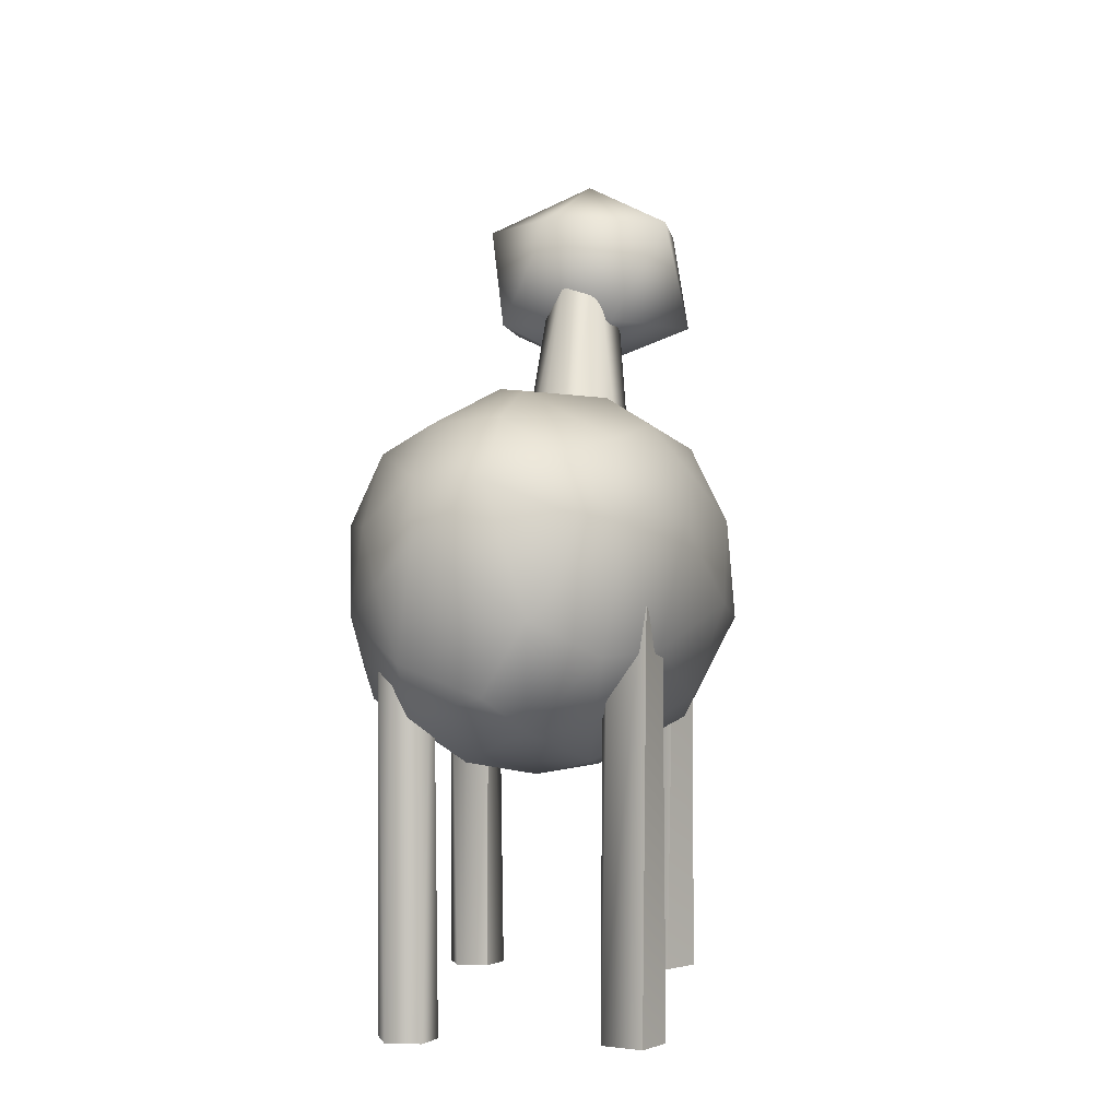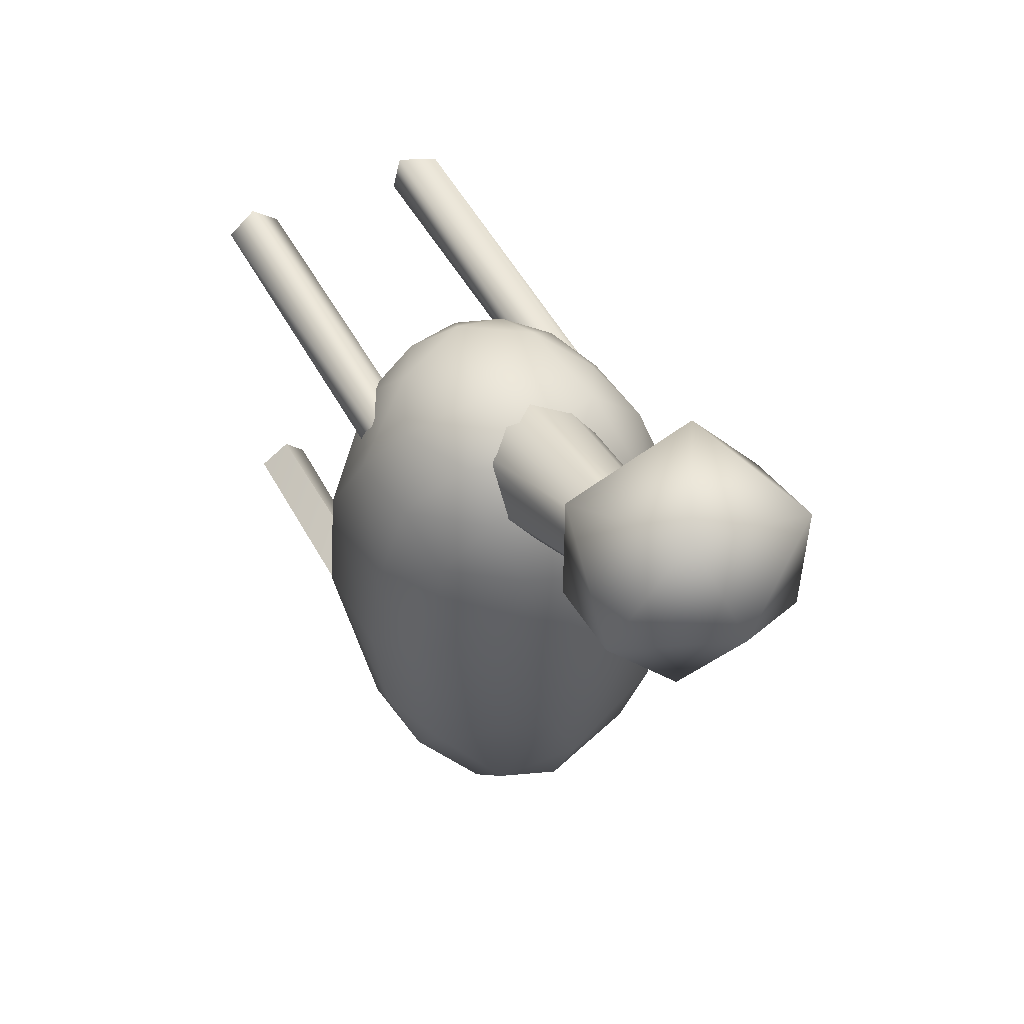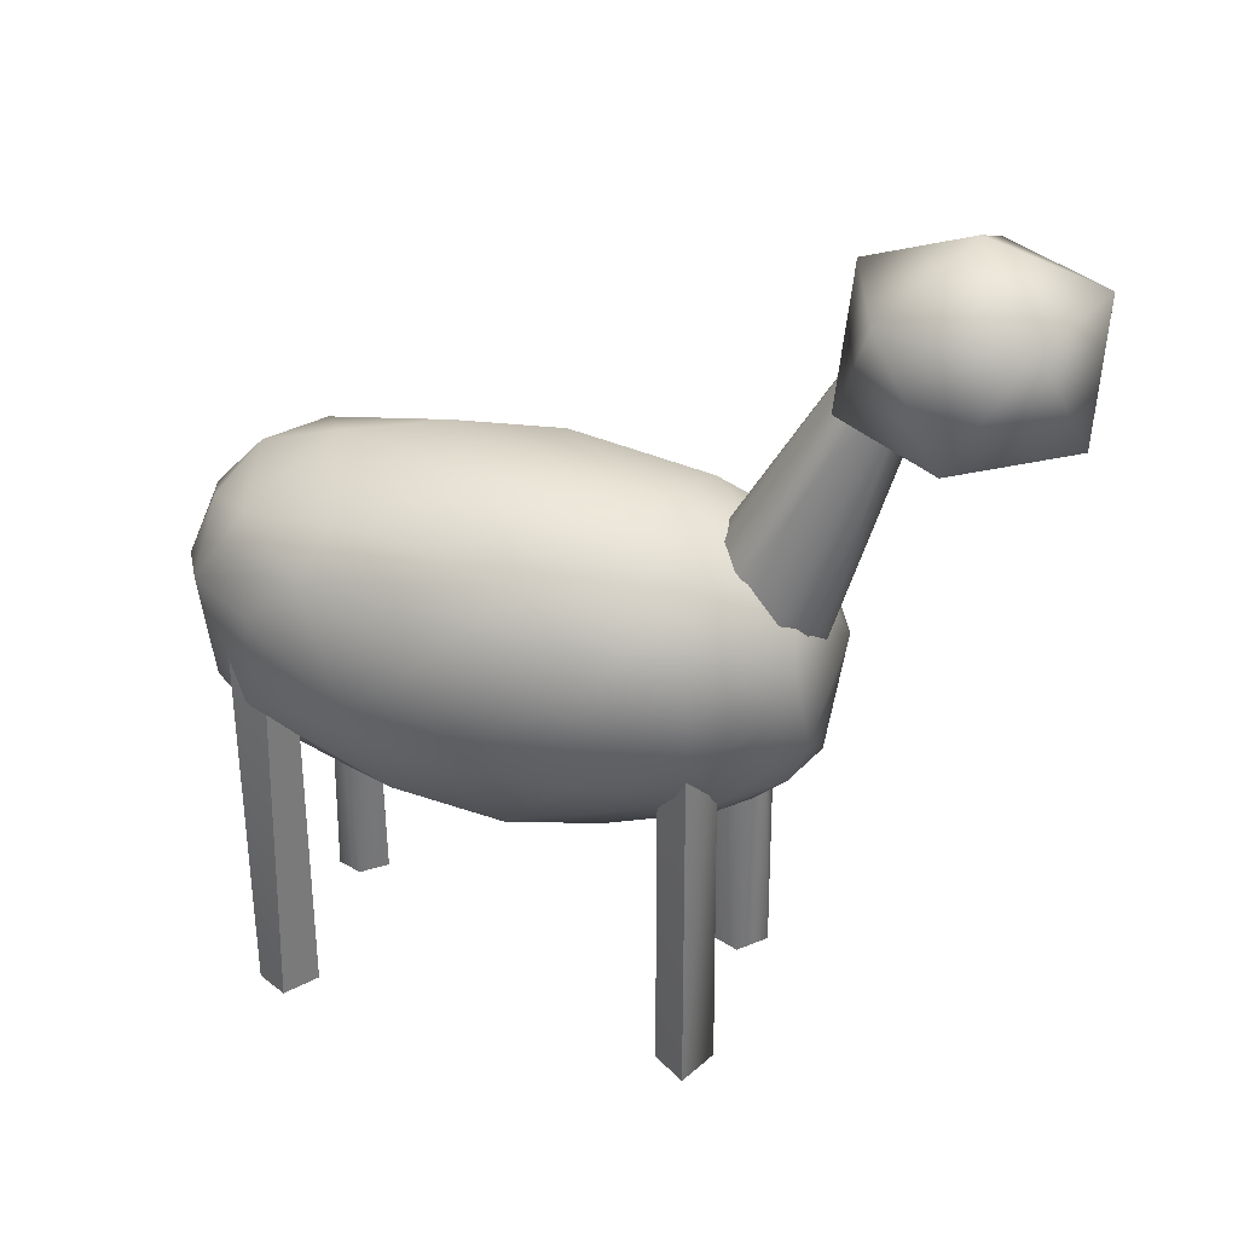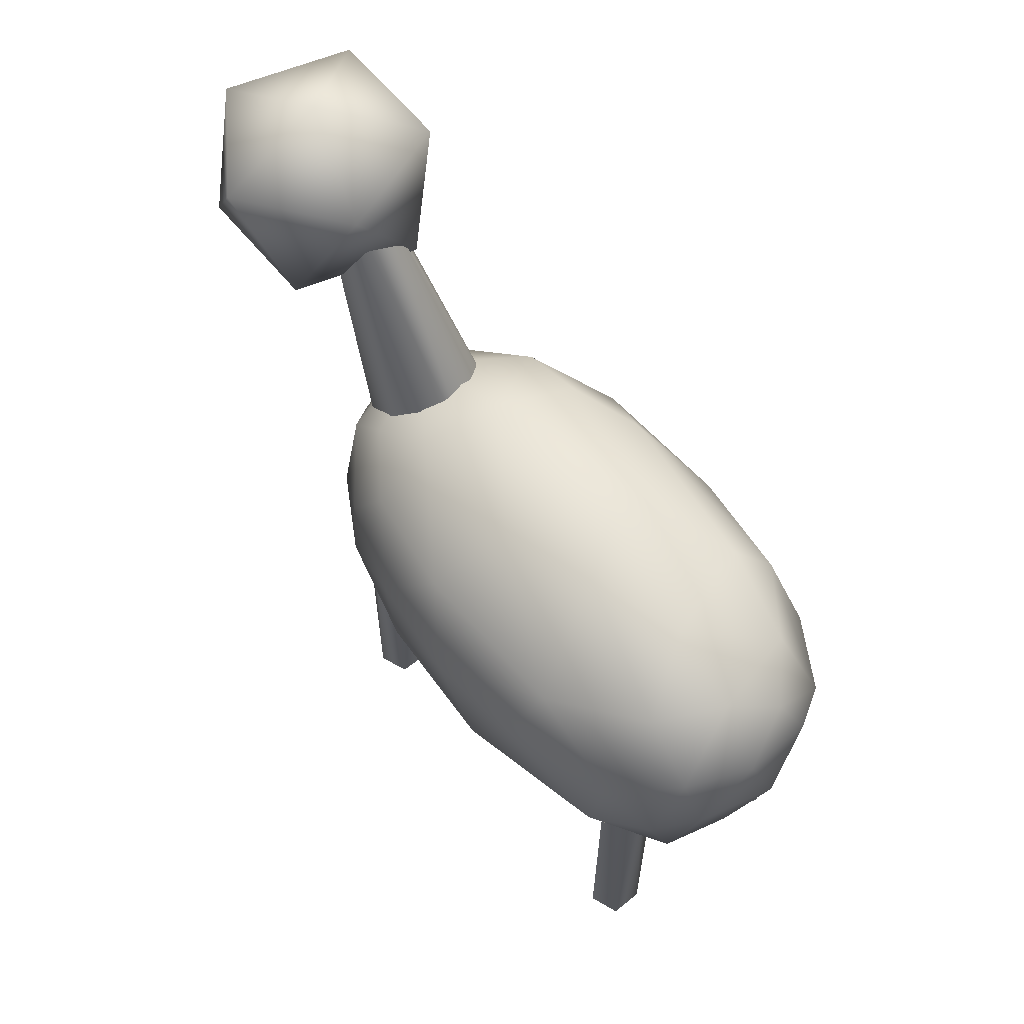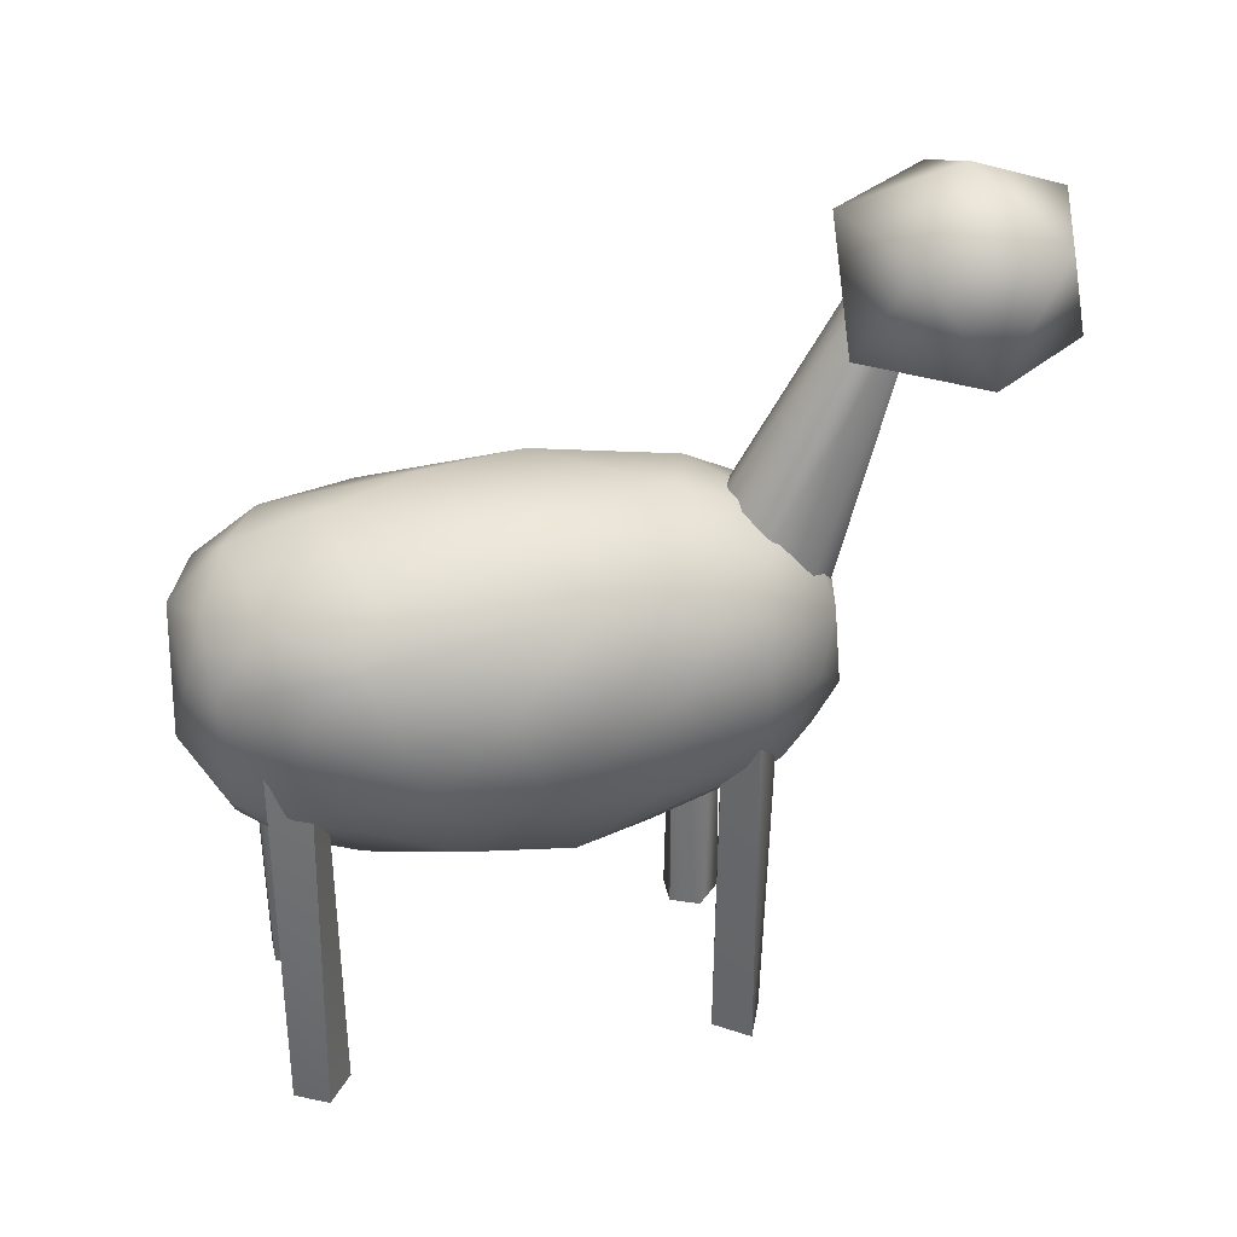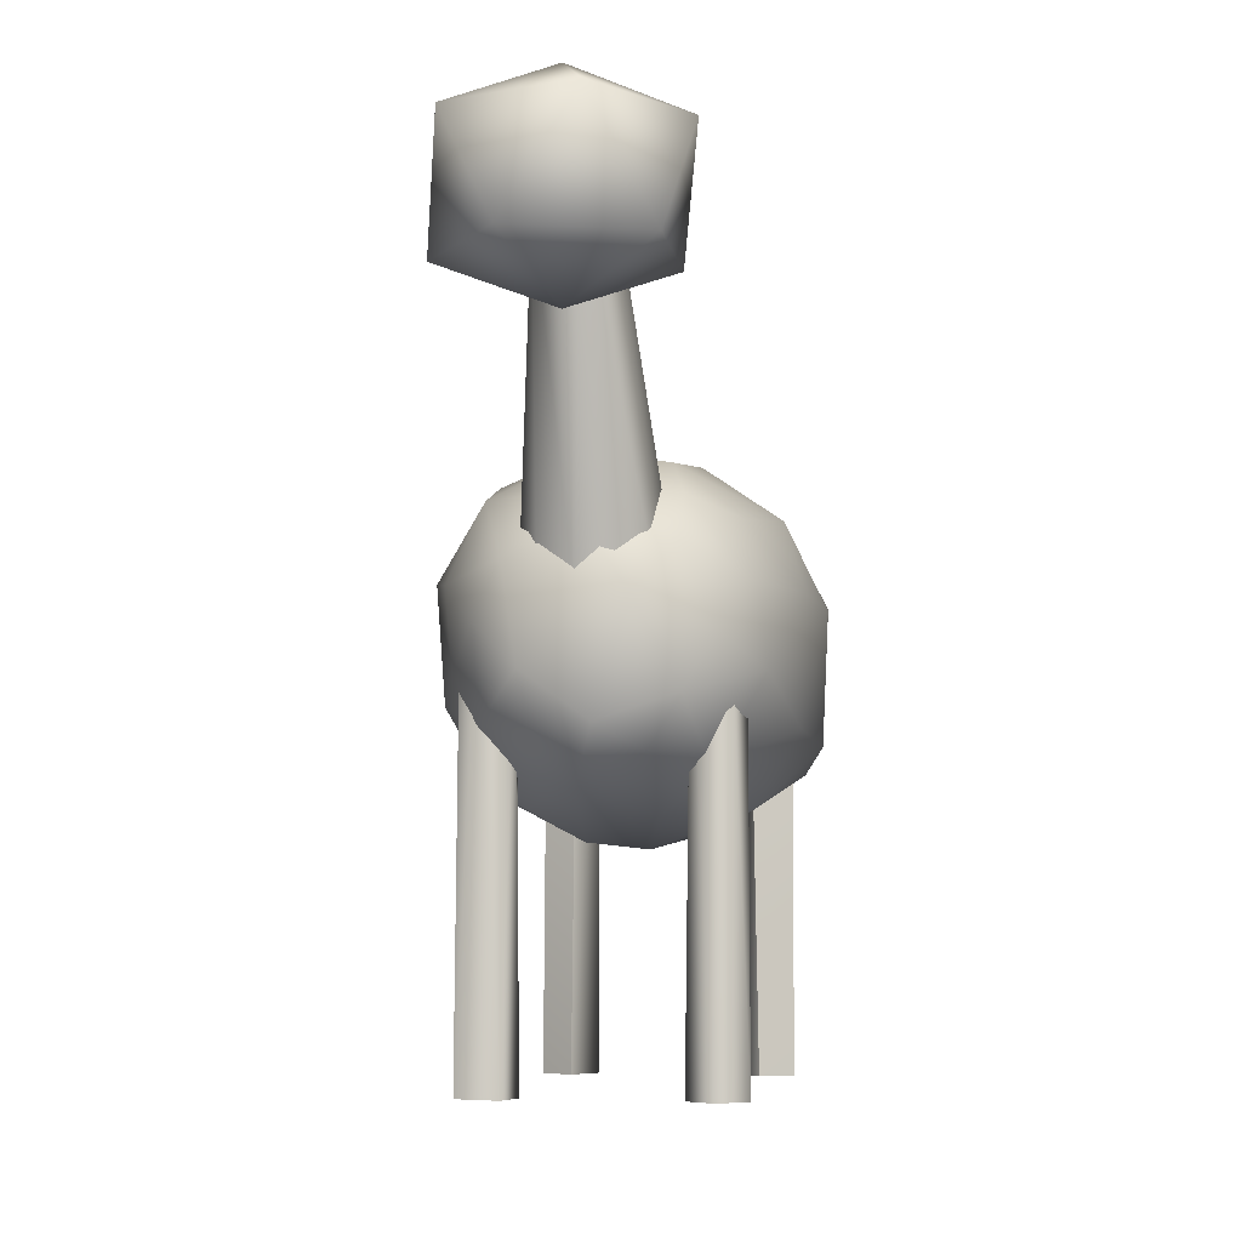
<metadata>
{"format":"obj","ext":"obj","renderer":"f3d","projection":"perspective","resolution":1024,"background":"white","views":[{"elev":-0.2,"azim":-173.5,"up":"+Y"},{"elev":52.5,"azim":151.4,"up":"+Z"},{"elev":33.0,"azim":-72.4,"up":"+Y"},{"elev":64.0,"azim":140.2,"up":"+Y"},{"elev":34.8,"azim":-102.7,"up":"+Y"},{"elev":-6.7,"azim":9.0,"up":"+Y"}]}
</metadata>
<code>
o GoodSheepMesh_Icosphere.001
v 0 2.14 2.037
v 0.4501 2.356 2.364
v -0.1719 2.356 2.566
v -0.5564 2.356 2.037
v -0.1719 2.356 1.508
v 0.4501 2.356 1.71
v 0.1719 2.912 2.566
v -0.4501 2.912 2.364
v -0.4501 2.912 1.71
v 0.1719 2.912 1.508
v 0.5564 2.912 2.037
v 0 3.16 2.037
v -0.2368 0.5067 1.406
v -0.06238 0.312 -1.27
v 0.4265 1.4 -1.326
v 0.7234 1.528 0.2939
v 0.2428 0.4069 1.351
v -0.2827 0.1458 -0.723
v 0.4563 0.3611 -1.19
v 0.8632 1.209 -0.4614
v 0.5336 0.9161 1.345
v -0.5142 0.9697 1.346
v 0.5904 0.9368 -1.289
v 0.617 1.446 0.8819
v -0.2018 1.495 -1.336
v 0.6972 1.533 -0.5477
v 0.292 1.709 0.8978
v -0.5303 1.653 0.6662
v -0.5406 1.659 -0.6049
v 0.01726 1.803 -0.7929
v 0.02875 0.524 1.502
v 0.8187 0.5534 0.5602
v -0.2412 0.07155 0.04794
v -0.8085 0.6707 0.5361
v 0.0196 0.04596 -0.2615
v -0.2871 0.7503 1.509
v 0.3891 1.295 1.399
v -0.8978 0.7783 0.01542
v -0.3896 0.6322 -1.31
v 0.7539 0.7935 -0.9971
v 0.09354 1.38 -1.467
v -0.5257 1.541 1.005
v -0.7192 1.447 -0.7126
v 0.3785 1.523 1.186
v -0.08711 0.2587 1.214
v 0.4764 0.3547 1.059
v -0.6471 0.2936 0.1959
v -0.5175 0.5387 1.176
v -0.7137 0.4184 -0.327
v 0.1171 0.4621 -1.398
v 0.9019 1.139 0.06055
v 0.2014 1.057 1.563
v 0.7216 0.7682 1.037
v -0.825 1.219 0.6509
v -0.5049 1.228 -1.321
v -0.869 0.8501 -0.4653
v 0.4007 1.122 -1.451
v -0.08754 0.7911 -1.497
v 0.009984 1.336 1.505
v -0.2859 1.825 0.008716
v 0.1845 1.847 -0.3136
v 0.3935 1.639 -1.019
v 0.05709 1.664 -1.204
v -0.4303 1.571 -1.082
v -0.6724 1.591 0.2967
v -0.1082 1.796 0.7808
v -0.05487 1.524 1.373
v 0.3325 1.808 0.1853
v 0.6899 1.192 -1.057
v -0.3078 1.226 -1.433
v -0.8643 1.231 -0.09621
v -0.37 1.222 1.444
v 0.6763 1.154 1.067
v 0.8463 1.154 0.579
v 0.4851 0.5996 -1.334
v -0.7215 1.205 -0.9735
v -0.6187 0.6556 -1.046
v -0.6942 1.163 1.063
v -0.6562 0.7726 1.075
v 0.3995 0.6492 1.437
v 0.8562 0.5192 -0.1504
v 0.2412 0.158 -0.9867
v -0.3254 0.319 -1.054
v -0.4185 0.2079 0.5892
v -0.3623 0.3473 1.096
v 0.7378 0.4093 -0.5445
v 0.5739 0.2092 0.274
v 0.2286 0.1598 0.8582
v 0.5801 -1.053 0.9052
v 0.6362 -1.053 1.054
v 0.4918 -1.053 1.17
v 0.4214 -1.053 0.9001
v -0.4208 -1.053 1.144
v -0.3735 -1.053 0.9591
v 0.6323 -1.053 -0.9844
v 0.3631 -1.053 -1.004
v 0.4685 -1.053 -0.882
v -0.6379 -1.053 -0.9981
v 0.3559 -1.053 1.045
v 0.4128 1.053 0.8939
v 0.6252 1.053 0.9739
v 0.5688 1.053 1.137
v 0.3943 1.053 1.114
v -0.5513 1.053 0.8874
v -0.6316 1.053 1.04
v -0.531 1.053 1.153
v -0.3713 1.053 1.087
v -0.4017 1.053 0.927
v -0.6433 -1.053 1.052
v -0.5168 -1.053 0.8818
v 0.4345 1.053 -0.8946
v 0.6377 1.053 -0.9841
v 0.531 1.053 -1.153
v 0.3711 1.053 -1.086
v 0.5783 -1.053 -1.135
v 0.4116 -1.053 -1.136
v -0.549 -1.053 -1.161
v -0.3594 1.053 -0.9912
v -0.474 -1.053 -0.8781
v -0.6177 1.053 -0.9548
v -0.5673 1.053 -1.156
v -0.3968 1.053 -1.11
v -0.3633 -1.053 -1.083
v -0.4516 1.053 -0.8852
v 0.3132 1.254 1.064
v 0.3538 1.199 1.211
v -0.04659 1.08 1.486
v -0.2177 1.108 1.421
v 0.06312 2.588 1.923
v -0.3216 1.167 1.28
v -0.3543 1.229 1.14
v -0.1664 2.63 1.822
v -0.2958 1.282 1.009
v -0.1642 1.335 0.8871
v 0.03542 1.35 0.8514
v 0.2095 1.315 0.9243
v 0.1748 2.653 1.77
v 0.2827 1.137 1.348
v 0.1372 1.089 1.466
v 0.08713 2.703 1.651
v -0.0748 2.707 1.642
f 1 2 3
f 2 1 6
f 1 3 4
f 1 4 5
f 1 5 6
f 2 6 11
f 3 2 7
f 4 3 8
f 5 4 9
f 6 5 10
f 2 11 7
f 3 7 8
f 4 8 9
f 5 9 10
f 6 10 11
f 7 11 12
f 8 7 12
f 9 8 12
f 10 9 12
f 11 10 12
f 32 87 81
f 84 33 45
f 36 31 52
f 40 75 23
f 33 35 88
f 87 35 82
f 66 60 28
f 61 60 66
f 60 65 28
f 42 66 28
f 27 66 67
f 67 44 27
f 68 66 27
f 69 40 23
f 69 15 26
f 46 88 87
f 64 55 43
f 43 71 65
f 38 71 56
f 65 71 54
f 22 72 78
f 53 73 21
f 24 73 74
f 24 74 16
f 57 41 15
f 56 49 38
f 48 79 34
f 78 79 22
f 21 80 53
f 51 81 20
f 20 81 40
f 14 82 18
f 18 83 14
f 39 83 77
f 49 18 47
f 38 49 47
f 34 47 48
f 38 47 34
f 86 87 82
f 35 87 88
f 76 55 77
f 13 45 31
f 45 88 17
f 88 46 17
f 45 33 88
f 46 87 32
f 18 35 33
f 47 18 33
f 18 82 35
f 74 53 32
f 54 38 34
f 44 24 27
f 14 39 58
f 15 41 63
f 68 16 26
f 62 26 15
f 30 61 62
f 29 60 30
f 61 30 60
f 64 43 29
f 29 65 60
f 67 66 42
f 16 68 27
f 61 66 68
f 24 16 27
f 26 20 69
f 58 70 41
f 54 71 38
f 42 78 72
f 67 42 72
f 67 72 59
f 21 73 37
f 74 73 53
f 16 74 51
f 58 41 57
f 14 58 50
f 43 55 76
f 77 49 56
f 42 54 78
f 13 36 48
f 80 52 31
f 21 37 52
f 17 80 31
f 17 46 80
f 40 81 86
f 82 19 86
f 45 85 84
f 17 31 45
f 92 100 89
f 119 124 120
f 106 109 93
f 89 99 92
f 90 99 89
f 91 99 90
f 112 97 95
f 111 96 97
f 119 120 98
f 123 122 118
f 114 116 96
f 98 117 119
f 119 117 123
f 107 93 94
f 98 121 117
f 123 118 119
f 109 104 110
f 106 93 107
f 90 101 102
f 116 113 115
f 98 120 121
f 111 97 112
f 114 96 111
f 91 102 103
f 110 94 109
f 94 93 109
f 105 109 106
f 112 115 113
f 97 96 116
f 115 95 116
f 95 97 116
f 113 116 114
f 89 100 101
f 119 118 124
f 107 94 108
f 104 109 105
f 115 112 95
f 99 103 100
f 129 127 139
f 132 128 127
f 125 137 138
f 141 134 133
f 129 139 138
f 140 136 135
f 135 134 141
f 130 132 133
f 129 132 127
f 140 135 141
f 137 129 138
f 138 126 125
f 133 131 130
f 132 141 133
f 26 16 51 20
f 65 29 43
f 64 63 25
f 41 70 25
f 19 75 40 86
f 36 72 22
f 33 84 47
f 31 36 13
f 77 55 39
f 26 62 61 68
f 63 41 25
f 30 63 64 29
f 15 63 62
f 62 63 30
f 37 44 67 59
f 15 69 23 57
f 20 40 69
f 25 70 55 64
f 56 71 43 76
f 72 36 52 59
f 44 37 73 24
f 59 52 37
f 58 57 75 50
f 75 57 23
f 19 50 75
f 79 78 54 34
f 56 76 77
f 22 79 48 36
f 53 80 46 32
f 21 52 80
f 32 81 51 74
f 19 82 14 50
f 77 83 18 49
f 83 39 14
f 48 47 84 85
f 85 45 13 48
f 58 39 55 70
f 87 86 81
f 121 122 123 117
f 108 94 110 104
f 91 90 102
f 125 136 140 137
f 90 89 101
f 99 91 103
f 92 99 100
f 28 65 54 42
f 130 128 132

</code>
